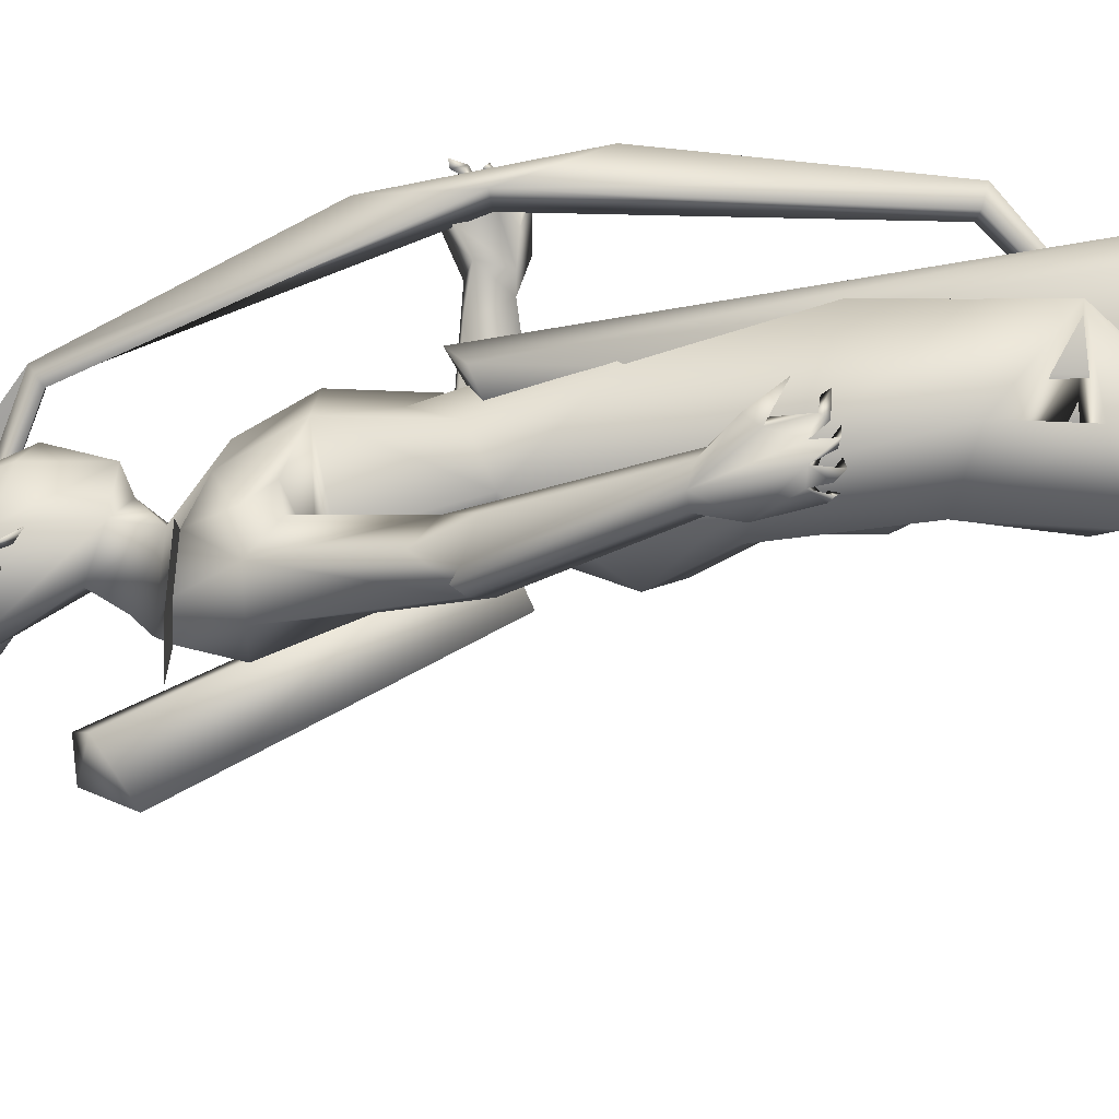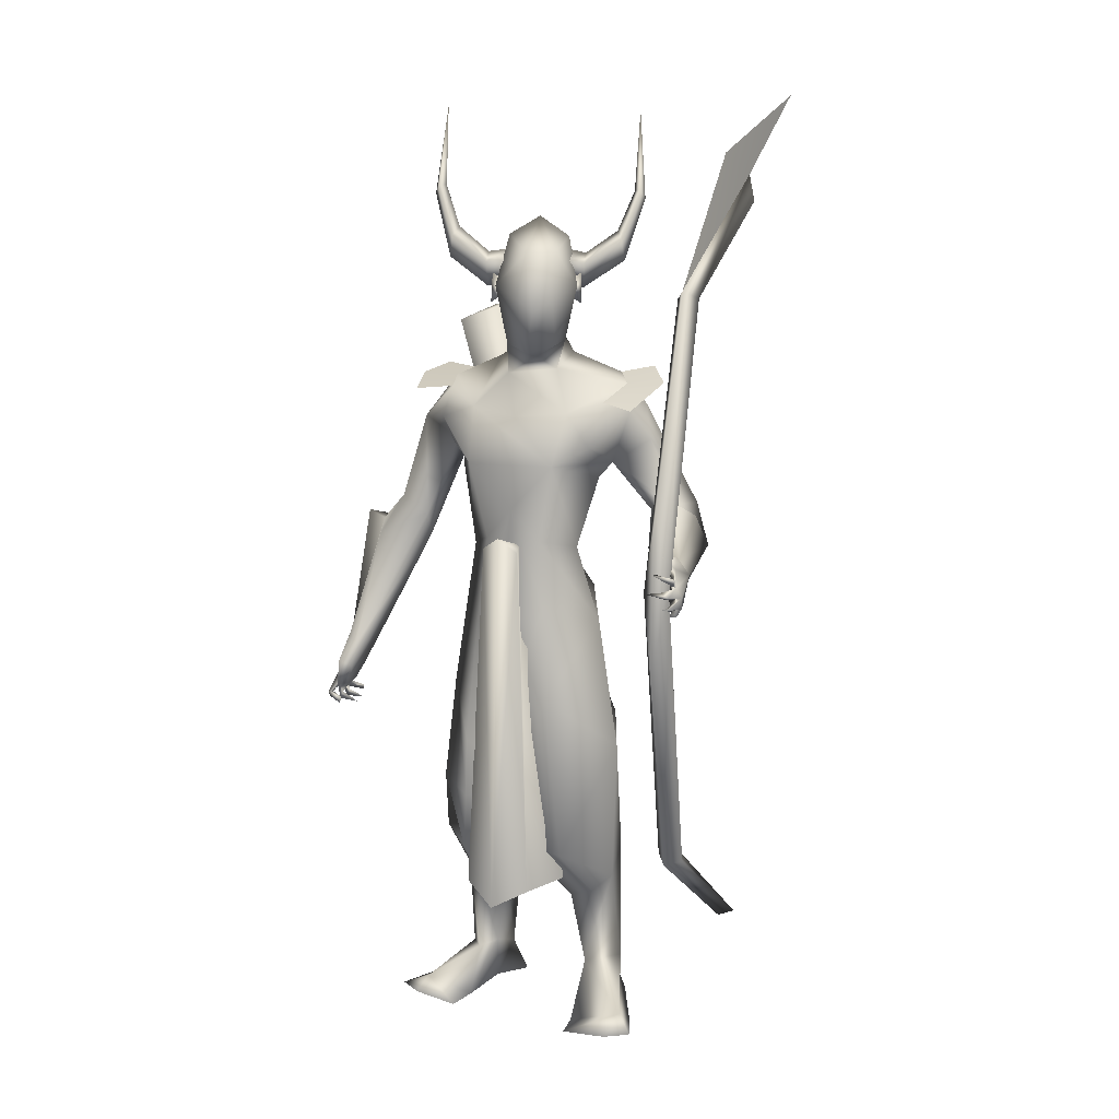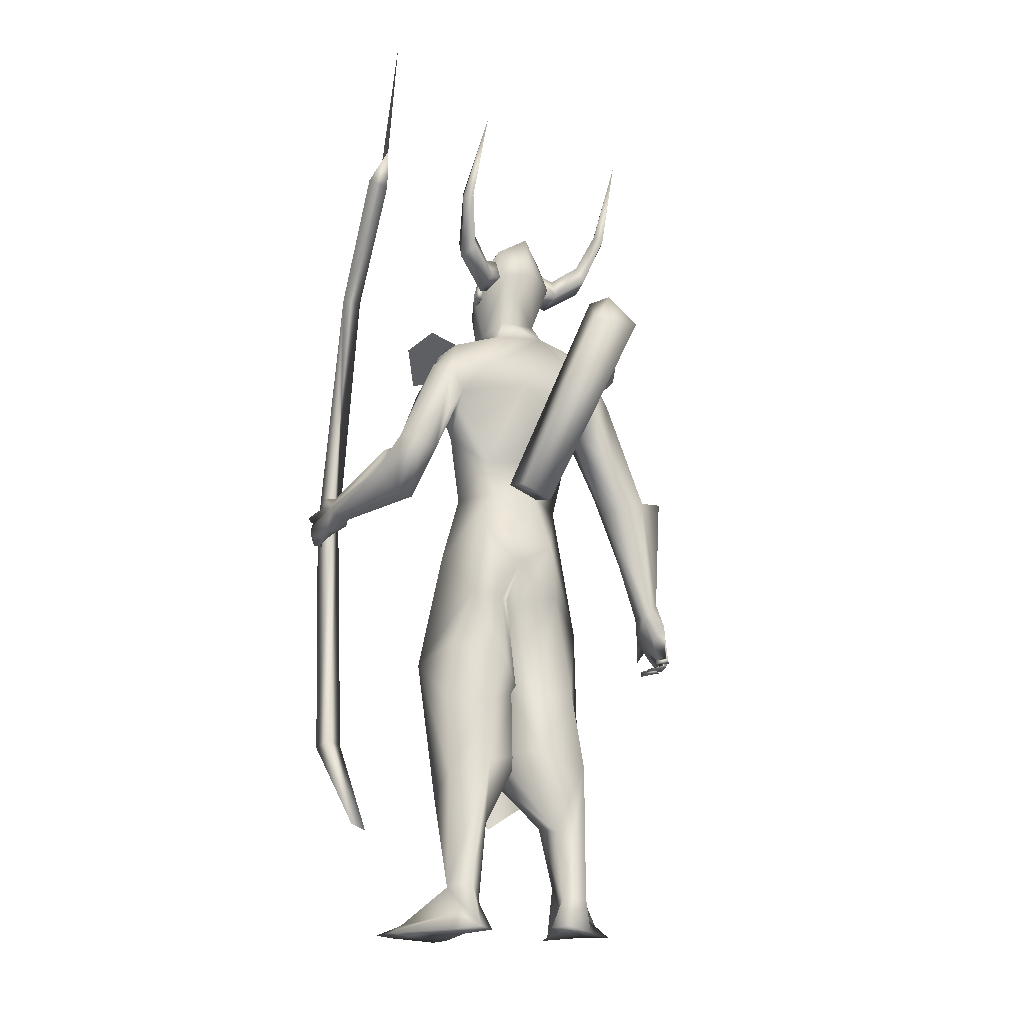
<metadata>
{"format":"obj","ext":"obj","renderer":"f3d","projection":"perspective","resolution":1024,"background":"white","views":[{"elev":-71.6,"azim":97.5,"up":"+Y"},{"elev":12.4,"azim":117.7,"up":"+Z"},{"elev":-20.2,"azim":-103.5,"up":"+Z"}]}
</metadata>
<code>
o A4.001_Circle.001
v -0.1576 0.124 2.6
v -0.19 0.1761 2.586
v -0.1846 0.1071 2.518
v -0.217 0.1591 2.505
v -0.1089 0.139 2.487
v -0.1413 0.1911 2.473
v -0.08192 0.156 2.568
v -0.1143 0.2081 2.555
v -0.2778 0.2523 2.657
v -0.312 0.2503 2.582
v -0.2481 0.2928 2.56
v -0.2138 0.2948 2.635
v -0.3651 0.2728 2.787
v -0.4001 0.2787 2.755
v -0.368 0.3118 2.761
v -0.333 0.3059 2.792
v -0.476 0.2395 3.054
v -0.08704 -0.07181 2.597
v -0.0615 -0.1271 2.589
v -0.01148 -0.03963 2.566
v 0.01406 -0.09492 2.558
v -0.04223 -0.04963 2.484
v -0.01669 -0.1049 2.476
v -0.1178 -0.08181 2.515
v -0.09226 -0.1371 2.507
v -0.05083 -0.2346 2.671
v 0.02374 -0.2204 2.643
v -0.006709 -0.2457 2.571
v -0.08128 -0.2598 2.599
v -0.08589 -0.3043 2.807
v -0.0421 -0.3091 2.807
v -0.07035 -0.3378 2.778
v -0.1141 -0.333 2.778
v -0.1959 -0.3583 3.072
f 1 3 7
f 18 20 24
f 30 33 34
f 3 5 7
f 20 22 24
f 1 2 4
f 3 4 5
f 2 8 9
f 7 8 2
f 5 6 7
f 12 11 16
f 8 6 12
f 4 2 9
f 6 4 10
f 9 12 13
f 10 9 13
f 11 10 14
f 15 14 17
f 16 15 17
f 13 16 17
f 14 13 17
f 18 19 21
f 20 21 23
f 19 25 26
f 24 25 18
f 22 23 24
f 29 28 33
f 25 23 29
f 21 19 26
f 23 21 27
f 26 29 30
f 27 26 30
f 28 27 31
f 32 31 34
f 33 32 34
f 31 30 34
f 3 1 4
f 4 6 5
f 8 12 9
f 1 7 2
f 6 8 7
f 11 15 16
f 6 11 12
f 10 4 9
f 11 6 10
f 12 16 13
f 14 10 13
f 15 11 14
f 20 18 21
f 22 20 23
f 25 29 26
f 25 19 18
f 23 25 24
f 28 32 33
f 23 28 29
f 27 21 26
f 28 23 27
f 29 33 30
f 31 27 30
f 32 28 31
o A4_Circle
v 0.01929 -0.03059 2.453
v 8.4e-05 -0.03844 2.502
v 0.03424 -0.06602 2.427
v 0.002093 -0.07708 2.523
v -0.01296 -0.0435 2.468
v -0.003094 -0.03959 2.466
v -0.07513 0.1726 2.451
v -0.08997 0.1667 2.502
v -0.09124 0.2075 2.425
v -0.1214 0.1935 2.524
v -0.09574 0.1644 2.481
v -0.1072 0.1599 2.472
v 0.1451 -0.6342 1.072
v 0.1288 -0.6045 1.058
v 0.08089 -0.5714 1.123
v 0.07355 -0.5837 1.269
v 0.1593 -0.5776 1.249
v 0.08383 -0.6195 1.053
v 0.07477 -0.6269 1.048
v 0.0522 -0.6069 1.178
v 0.1155 -0.5924 1.269
v 0.2281 -0.5797 1.168
v 0.2031 -0.5899 1.136
v 0.205 -0.5416 1.145
v 0.274 -0.5607 1.08
v 0.181 -0.6158 1.067
v 0.1068 -0.5931 1.071
v 0.104 -0.6278 1.079
v 0.2376 -0.5673 1.038
v 0.2471 -0.5679 1.018
v 0.2125 -0.6314 1.028
v 0.2153 -0.6154 1.048
v 0.227 -0.6284 1.046
v 0.175 -0.5394 1.009
v 0.1582 -0.6106 1.021
v 0.1777 -0.6146 1.014
v 0.1685 -0.6068 1.036
v 0.1108 -0.636 1.035
v 0.1231 -0.5471 1.013
v 0.1251 -0.6167 1.01
v 0.1238 -0.6066 1.032
v 0.08015 -0.5776 1.045
v 0.07368 -0.5788 1.024
v 0.08803 -0.6353 1.033
v 0.06838 -0.5276 1.207
v 0.1459 -0.5181 1.227
v 0.01382 -0.1438 1.596
v 0.1197 -0.0386 1.643
v -0.1115 -0.03146 1.621
v 0.1725 -0.07536 1.902
v -0.1122 -0.08378 1.769
v -0.1713 -0.1394 2.227
v -0.1865 -0.142 1.906
v -0.009769 -0.2034 1.878
v -0.01836 -0.343 1.599
v 0.03701 -0.2006 1.958
v 0.01344 -0.01605 2.291
v -0.08559 -0.05862 2.649
v -0.009284 -0.02546 2.188
v -0.1548 -0.05178 2.276
v -0.2008 -0.2576 2.053
v -0.1587 -0.2277 1.964
v 0.0402 -0.2153 2.138
v -0.06502 -0.2574 2.164
v 0.07299 -0.2339 2.036
v -0.04385 -0.2074 1.916
v 0.09623 -0.1803 1.961
v -0.1578 -0.2386 2.18
v 0.2278 -0.06959 0.7507
v 0.06527 -0.2459 0.7573
v 0.2518 -0.04902 0.961
v 0.115 0.0981 0.7932
v -0.1723 -0.02715 0.7835
v -0.1472 -0.1102 1.193
v -0.1282 -0.1729 0.8327
v -0.07964 0.08264 0.8908
v 0.2097 -0.08911 0.5573
v 0.03291 -0.2558 0.5567
v -0.1744 -0.2055 0.5375
v 0.1291 0.09875 0.5603
v -0.1219 0.1097 0.5774
v -0.2418 -0.02349 0.5808
v -0.01258 -0.1595 0.3651
v -0.05889 -0.2204 0.3832
v -0.05169 -0.06235 0.3282
v -0.1961 -0.09218 0.2921
v -0.1916 -0.1153 0.05601
v 0.01875 -0.2258 1.103
v -0.1945 0.04998 1.139
v 0.1802 -0.04316 1.367
v 0.1011 0.1005 1.065
v -0.2249 -0.07129 1.375
v -0.09558 0.1097 1.071
v -0.02057 -0.165 0.08495
v 0.08128 -0.3202 -0.02151
v -0.183 -0.2041 0.06007
v -0.08416 -0.2199 0.07755
v -0.05869 -0.1103 0.1073
v 0.2062 -0.2943 -0.02901
v -0.1083 -0.2154 0.006472
v -0.09404 -0.3894 1.609
v 0.02194 -0.4289 1.74
v 0.08693 -0.4861 1.61
v -0.05146 -0.4962 1.65
v 0.1684 -0.5434 1.227
v 0.05681 -0.5546 1.24
v 0.01532 -0.5145 1.649
v 0.0404 -0.3225 1.686
v -0.1237 -0.3028 1.822
v 0.009845 -0.3382 2.027
v -0.107 -0.3361 2.039
v -0.1326 -0.08885 2.512
v -0.21 -0.0691 -0.05341
v -0.2529 -0.1263 -0.04896
v -0.1031 -0.1348 -0.05055
v -0.2155 -0.2098 -0.06568
v 0.2091 -0.1416 -0.04492
v 0.1486 -0.3818 -0.03366
v 0.09955 -0.1323 -0.04581
v 0.3281 0.7802 1.565
v 0.2681 0.7022 1.53
v 0.2964 0.6991 1.657
v 0.1333 0.7094 1.569
v 0.2033 0.7286 1.516
v 0.1512 0.7254 1.598
v 0.2 0.6546 1.545
v 0.2709 0.7332 1.681
v 0.229 0.6586 1.625
v 0.2922 0.7409 1.645
v 0.3699 0.728 1.698
v 0.3465 0.7675 1.6
v 0.3195 0.7755 1.529
v 0.3948 0.7163 1.647
v 0.416 0.719 1.648
v 0.3863 0.7719 1.613
v 0.3849 0.782 1.634
v 0.3696 0.7657 1.629
v 0.3987 0.6825 1.581
v 0.388 0.7583 1.572
v 0.3741 0.7498 1.565
v 0.3796 0.7303 1.587
v 0.3586 0.751 1.579
v 0.3742 0.6837 1.535
v 0.3498 0.7493 1.523
v 0.3719 0.7496 1.529
v 0.3494 0.7442 1.538
v 0.3369 0.7027 1.495
v 0.3332 0.7634 1.501
v 0.3199 0.7436 1.498
v 0.3205 0.7455 1.512
v 0.1457 0.6567 1.553
v 0.1783 0.7014 1.651
v 0.1531 0.1906 1.428
v -0.2457 0.1827 1.429
v 0.1098 0.1556 1.643
v 0.001923 0.2423 1.614
v 0.05654 0.2301 2.074
v -0.2629 0.2022 2.081
v -0.2175 0.0562 1.429
v -0.1125 0.1243 1.62
v -0.2544 0.06059 1.289
v -0.1185 0.1545 1.74
v 0.1083 0.06187 2.06
v 0.1277 0.05753 1.748
v 0.2054 0.06577 1.354
v -0.06786 0.2906 1.847
v -0.229 0.02529 2.038
v -0.1088 0.4572 1.611
v -0.03592 0.3104 1.946
v -0.1102 0.3852 2.076
v -0.06685 0.162 2.306
v 0.01306 0.09497 2.252
v -0.145 0.1016 2.339
v -0.1007 -0.03201 2.35
v 0.007149 0.1659 2.599
v -0.1711 0.1229 2.641
v -0.1713 0.01219 2.706
v -0.05549 0.1359 2.206
v -0.1932 0.1304 2.25
v -0.2567 0.2813 1.974
v -0.02986 0.3227 2.105
v -0.1401 0.3582 2.16
v 0.03515 0.3024 1.959
v -0.1058 0.322 1.894
v -0.2077 0.3038 2.189
v 0.1387 0.2467 0.5557
v -0.1504 0.3068 0.7863
v -0.197 0.1465 0.7729
v 0.1972 0.2211 1.116
v -0.006948 0.3928 0.9347
v 0.09193 0.05634 0.8282
v -0.2349 0.1041 0.9271
v -0.1988 0.2934 0.9909
v -0.0889 0.02574 0.8361
v -0.2161 0.3102 0.4919
v 0.09576 0.05765 0.5636
v -0.1293 0.02822 0.5838
v -0.05139 0.2772 0.3683
v -0.1961 0.1704 0.311
v -0.2589 0.1691 0.5311
v -0.08354 0.3403 0.4286
v -0.2099 0.313 0.07611
v -0.08929 0.1745 0.3256
v -0.09128 0.2296 0.08211
v -0.2376 0.2313 0.1024
v -0.0281 0.3119 1.36
v -0.2059 0.1142 1.162
v 0.1153 0.08088 1.171
v -0.174 0.2176 1.201
v -0.1212 0.0596 1.181
v 0.03506 0.4314 -0.02938
v -0.225 0.2014 0.0273
v 0.07225 0.2565 -0.0734
v -0.2625 0.2817 -0.01783
v -0.382 0.4657 1.708
v -0.3363 0.5344 1.736
v -0.2308 0.576 1.711
v -0.2144 0.5255 1.547
v -0.218 0.4153 1.721
v -0.2497 0.6153 1.61
v -0.2399 0.5007 1.742
v -0.1736 0.4613 1.552
v -0.2679 0.3311 2.074
v -0.3233 0.4006 1.694
v -0.32 0.3508 1.861
v -0.218 0.3939 2.086
v -0.148 0.4454 1.976
v 0.0625 0.1815 2.443
v -0.22 0.1045 2.512
v -0.2031 -0.003773 2.537
v -0.2508 0.1576 -0.07148
v 0.1721 0.4348 -0.05775
v -0.2991 0.2095 -0.06489
v -0.1533 0.2353 -0.07468
v -0.2693 0.3038 -0.07599
v 0.1175 0.5066 -0.05661
v 0.1797 0.2833 -0.06744
v 0.02959 0.4682 -0.05682
v 0.1187 0.6273 1.659
v 0.03924 -0.04582 2.484
v -0.07463 0.2025 2.485
v 0.01829 0.05237 0.5302
v 0.206 0.1232 1.618
v 0.1288 0.08958 1.63
v 0.2278 0.06216 1.665
v 0.1386 -0.005854 1.606
v 0.2082 -0.003591 1.624
v 0.2755 0.05404 0.3794
v 0.05501 0.2187 0.4436
v 0.2406 0.1751 0.447
v 0.06208 -0.1081 0.4497
v 0.2456 -0.05289 0.4513
v 0.1372 0.2154 1.904
v 0.09974 -0.09774 2.084
v 0.003505 -0.5835 1.669
v 0.09324 -0.3247 2.129
v -0.05493 -0.384 2.165
v -0.1856 -0.3575 2.188
v -0.006526 0.4334 2.086
v -0.1618 0.4835 2.166
v -0.2522 0.4071 2.21
v 0.3562 0.7476 1.579
v 0.3713 0.7059 1.84
v 0.3053 0.7013 1.576
v 0.4048 0.7081 1.326
v 0.3608 0.6629 1.577
v 0.07928 0.7131 2.475
v 0.2103 0.7396 0.6483
v 0.2457 0.6891 0.637
v 0.1316 0.679 2.501
v 0.2016 0.6507 0.6596
v 0.08872 0.644 2.471
v 0.1662 0.7012 0.6709
v -0.4076 0.6945 2.76
v -0.3509 0.6326 0.2376
v -0.4974 0.638 2.844
v -0.3723 0.684 0.2553
v -0.4053 0.6232 2.741
v -0.1512 0.07062 1.643
v -0.1152 -0.04589 1.602
v -0.2356 -0.06975 1.564
v -0.4035 -0.3778 2.263
v -0.2717 0.04676 1.605
v -0.4513 -0.205 2.246
v -0.3008 -0.2188 2.383
v -0.2565 -0.3542 2.331
v -0.3818 -0.2752 2.381
v 0.07728 0.09109 2.598
v 0.1137 0.07199 2.45
v 0.08322 0.09613 2.269
v 0.02036 0.1703 2.293
v 0.1246 0.1403 2.412
v -0.3108 0.63 2.919
v -0.8042 0.6598 3.106
f 323 274 324
f 326 262 209
f 205 325 206
f 209 262 275
f 324 325 262
f 324 206 325
f 326 323 324
f 274 323 322
f 91 324 274
f 205 275 325
f 91 206 324
f 326 322 323
f 275 262 325
f 322 326 209
f 326 324 262
f 39 35 37
f 38 39 37
f 36 38 40
f 40 38 37
f 35 40 37
f 41 46 43
f 44 45 43
f 44 42 45
f 46 44 43
f 54 140 79
f 54 50 140
f 54 52 53
f 55 56 51
f 57 60 67
f 55 54 47
f 139 51 56
f 72 62 75
f 79 48 49
f 79 58 48
f 54 79 49
f 57 56 55
f 59 56 57
f 67 60 65
f 64 63 67
f 63 66 67
f 60 47 70
f 68 71 70
f 69 71 68
f 68 70 69
f 74 75 47
f 73 75 74
f 72 75 73
f 73 74 72
f 62 53 78
f 78 52 62
f 77 76 78
f 77 78 53
f 47 48 71
f 62 61 48
f 80 58 79
f 139 58 80
f 88 85 83
f 84 88 81
f 85 196 194
f 87 201 196
f 94 201 95
f 144 145 138
f 201 87 95
f 102 86 95
f 102 145 144
f 99 101 84
f 93 206 91
f 91 208 93
f 88 100 87
f 145 102 95
f 84 101 100
f 99 97 144
f 276 115 114
f 121 120 119
f 117 118 128
f 119 117 132
f 121 132 149
f 121 130 113
f 113 130 131
f 153 129 151
f 150 147 149
f 150 148 147
f 152 133 129
f 152 150 133
f 132 128 153
f 134 152 129
f 143 100 135
f 133 153 151
f 133 149 153
f 150 130 148
f 138 141 136
f 142 136 137
f 136 141 137
f 135 138 145
f 90 142 100
f 142 90 144
f 185 157 158
f 159 158 157
f 163 170 165
f 159 154 158
f 163 156 171
f 163 171 170
f 160 155 176
f 160 176 156
f 155 160 158
f 159 161 163
f 156 162 160
f 161 162 156
f 161 156 164
f 166 184 182
f 169 165 170
f 58 57 67
f 168 167 169
f 169 167 171
f 176 175 165
f 173 154 165
f 173 174 154
f 172 175 174
f 172 173 175
f 174 175 176
f 179 154 180
f 179 166 154
f 177 180 178
f 181 184 183
f 154 176 180
f 166 178 180
f 162 185 160
f 194 196 200
f 190 200 287
f 94 213 192
f 201 214 196
f 217 215 191
f 213 219 257
f 201 192 214
f 219 216 204
f 260 261 250
f 258 259 257
f 207 205 212
f 207 213 94
f 192 257 214
f 203 204 217
f 287 200 218
f 246 238 237
f 236 235 238
f 229 236 234
f 236 248 267
f 268 238 246
f 232 237 238
f 246 233 239
f 245 266 270
f 266 245 271
f 270 266 272
f 272 245 270
f 266 271 272
f 248 236 245
f 245 238 247
f 269 248 272
f 267 265 246
f 254 250 255
f 218 261 204
f 256 258 249
f 253 258 202
f 250 254 252
f 260 250 249
f 273 162 186
f 204 261 260
f 258 218 214
f 253 255 218
f 112 111 115
f 45 41 43
f 54 49 52
f 65 60 66
f 62 72 47
f 54 55 50
f 56 58 139
f 59 57 58
f 58 56 59
f 63 64 65
f 65 64 67
f 63 65 66
f 69 47 71
f 70 71 60
f 70 47 69
f 72 74 47
f 76 77 53
f 76 52 78
f 76 53 52
f 60 71 48
f 52 61 62
f 87 85 88
f 97 99 288
f 101 90 100
f 84 82 198
f 98 144 97
f 100 142 89
f 208 207 94
f 87 96 95
f 90 101 99
f 133 150 149
f 148 130 121
f 153 149 132
f 131 129 128
f 131 134 129
f 147 121 149
f 131 130 134
f 147 148 121
f 134 150 152
f 143 145 95
f 90 99 144
f 95 96 143
f 96 100 143
f 134 130 150
f 185 158 160
f 183 158 182
f 158 183 155
f 169 171 165
f 161 159 186
f 161 186 162
f 164 156 163
f 161 164 163
f 167 168 170
f 168 169 170
f 167 170 171
f 154 174 176
f 175 173 165
f 173 172 174
f 166 179 178
f 180 177 179
f 179 177 178
f 184 181 182
f 182 181 183
f 184 180 176
f 184 166 180
f 214 200 196
f 217 218 203
f 287 198 189
f 216 215 204
f 287 217 191
f 93 212 206
f 205 206 212
f 219 260 257
f 200 214 218
f 229 235 236
f 239 233 234
f 269 272 268
f 265 269 268
f 267 269 265
f 267 246 239
f 247 238 268
f 236 238 245
f 272 247 268
f 265 268 246
f 248 269 267
f 202 258 256
f 250 261 255
f 259 214 257
f 218 258 253
f 162 273 185
f 141 138 289
f 38 36 39
f 36 40 39
f 40 35 39
f 42 44 46
f 45 42 46
f 41 45 46
f 55 47 60
f 57 55 60
f 54 53 62
f 47 54 62
f 62 48 75
f 48 61 49
f 61 52 49
f 58 66 60
f 48 58 60
f 75 48 47
f 81 88 83
f 82 84 81
f 83 85 194
f 85 87 196
f 86 94 95
f 136 144 138
f 98 102 144
f 288 99 84
f 208 94 93
f 100 96 87
f 88 84 100
f 132 121 119
f 118 131 128
f 117 128 132
f 120 121 113
f 118 113 131
f 129 133 151
f 128 129 153
f 100 89 135
f 143 135 145
f 136 142 144
f 159 163 165
f 154 159 165
f 154 166 158
f 166 182 158
f 155 183 184
f 176 155 184
f 176 165 156
f 165 171 156
f 66 58 67
f 190 194 200
f 189 190 287
f 201 94 192
f 192 213 257
f 260 219 204
f 249 258 257
f 213 207 212
f 204 215 217
f 217 287 218
f 233 246 237
f 235 232 238
f 236 239 234
f 239 236 267
f 245 247 271
f 271 247 272
f 248 245 272
f 251 254 255
f 203 218 204
f 252 256 249
f 249 250 252
f 257 260 249
f 259 258 214
f 255 261 218
f 122 104 103
f 127 244 125
f 127 123 195
f 109 104 122
f 124 105 106
f 107 109 108
f 106 110 127
f 110 107 127
f 111 112 118
f 120 115 276
f 114 115 110
f 114 111 117
f 113 116 120
f 116 115 120
f 108 126 123
f 224 223 220
f 227 221 222
f 242 225 223
f 243 227 226
f 244 228 225
f 241 226 228
f 233 237 230
f 232 220 237
f 235 220 232
f 225 230 220
f 233 231 234
f 221 229 222
f 225 228 231
f 228 222 234
f 224 220 235
f 106 103 111
f 104 109 112
f 115 116 110
f 116 113 109
f 221 224 229
f 103 104 111
f 282 279 281
f 281 280 285
f 283 278 284
f 122 105 124
f 108 109 122
f 227 243 224
f 105 103 106
f 112 113 118
f 223 225 220
f 227 224 221
f 195 241 244
f 226 222 228
f 105 122 103
f 244 242 125
f 244 127 195
f 125 124 106
f 123 107 108
f 125 106 127
f 107 123 127
f 117 111 118
f 119 120 114
f 120 276 114
f 106 114 110
f 119 114 117
f 226 227 222
f 241 243 226
f 242 244 225
f 244 241 228
f 231 233 230
f 220 230 237
f 229 234 222
f 230 225 231
f 231 228 234
f 114 106 111
f 109 113 112
f 116 107 110
f 107 116 109
f 224 235 229
f 104 112 115
f 111 104 115
f 286 282 281
f 286 281 285
f 278 277 284
f 194 193 126
f 83 126 81
f 82 124 198
f 124 125 242
f 126 122 81
f 240 190 189
f 188 194 240
f 194 188 193
f 193 188 195
f 189 198 187
f 188 243 241
f 240 223 224
f 243 240 224
f 187 223 240
f 281 279 280
f 277 279 282
f 82 81 124
f 126 193 195
f 124 242 199
f 123 126 195
f 126 108 122
f 81 122 124
f 187 199 242
f 187 242 223
f 188 240 243
f 277 278 279
f 83 194 126
f 124 199 198
f 187 240 189
f 194 190 240
f 198 199 187
f 195 188 241
f 279 278 280
f 284 277 282
f 146 208 91
f 93 86 288
f 288 86 98
f 102 98 86
f 140 50 138
f 141 55 51
f 142 139 89
f 80 79 89
f 89 140 135
f 139 137 51
f 211 264 146
f 92 146 274
f 274 322 92
f 264 263 208
f 93 197 191
f 216 212 191
f 213 212 216
f 273 186 255
f 211 210 263
f 254 251 186
f 275 210 209
f 211 209 210
f 209 211 322
f 254 159 157
f 256 185 202
f 157 185 252
f 263 275 205
f 263 210 275
f 287 197 288
f 84 198 287
f 294 216 215
f 141 289 55
f 138 50 289
f 219 216 294
f 97 98 291
f 291 98 102
f 307 298 302
f 301 298 300
f 296 297 299
f 299 300 303
f 307 302 311
f 302 296 303
f 300 298 307
f 297 296 304
f 296 298 301
f 306 300 304
f 311 302 303
f 305 307 311
f 306 304 312
f 310 304 301
f 314 313 319
f 314 320 315
f 313 317 319
f 315 316 317
f 317 313 314
f 319 318 321
f 320 319 321
f 316 320 321
f 304 310 327
f 93 94 86
f 264 208 146
f 288 197 93
f 139 80 89
f 140 89 79
f 139 142 137
f 289 50 55
f 211 92 322
f 273 255 253
f 273 253 202
f 202 185 273
f 254 157 252
f 255 186 251
f 185 256 252
f 191 197 287
f 297 300 299
f 301 306 312
f 310 308 312
f 308 301 312
f 303 305 309
f 321 318 316
f 274 146 91
f 97 288 98
f 135 140 138
f 137 141 51
f 92 211 146
f 263 207 208
f 212 93 191
f 215 216 191
f 219 213 216
f 264 211 263
f 159 254 186
f 207 263 205
f 84 287 288
f 293 294 215
f 295 219 294
f 290 97 291
f 292 291 102
f 298 296 302
f 306 301 300
f 300 305 303
f 296 299 303
f 305 300 307
f 296 301 304
f 300 297 304
f 309 311 303
f 309 305 311
f 304 310 312
f 308 310 301
f 320 314 319
f 320 316 315
f 317 318 319
f 316 318 317
f 315 317 314
f 310 328 327

</code>
